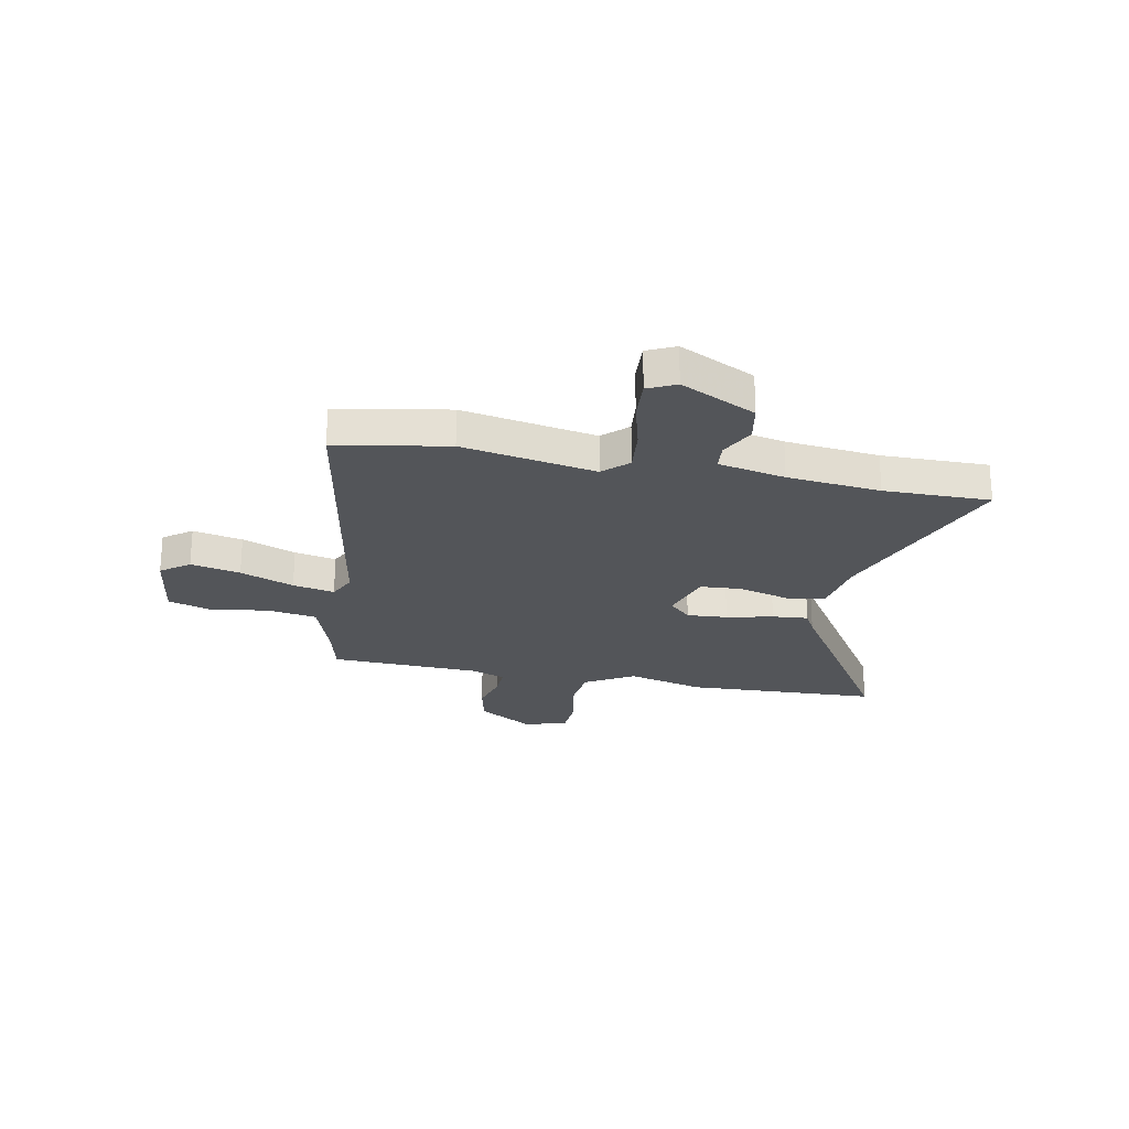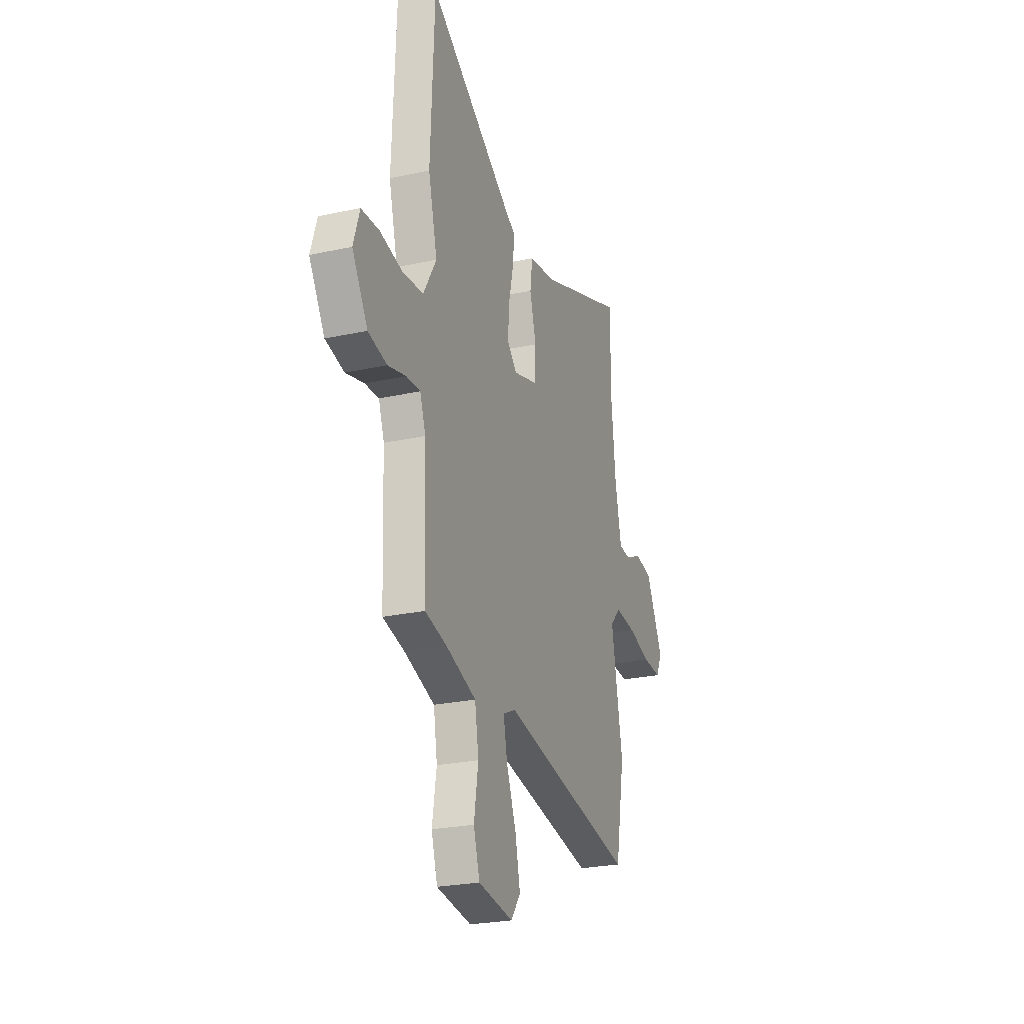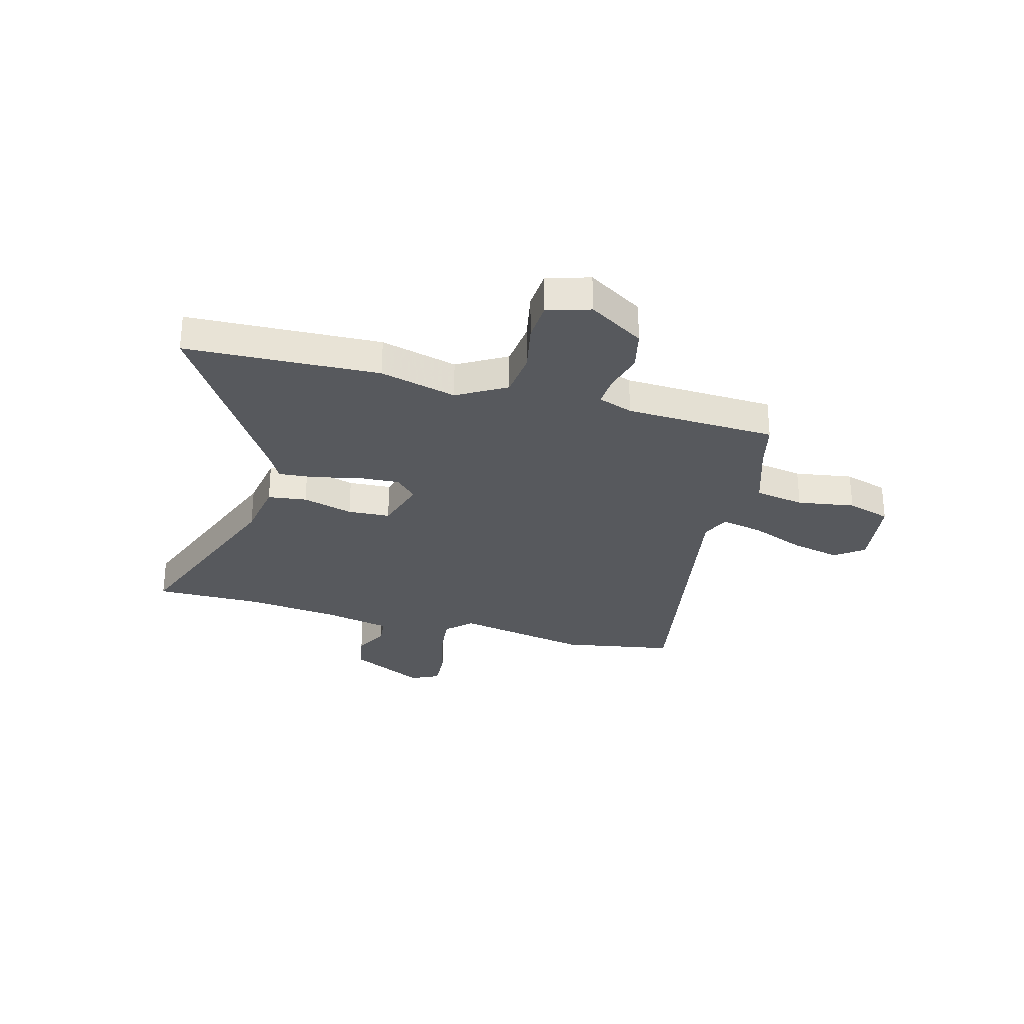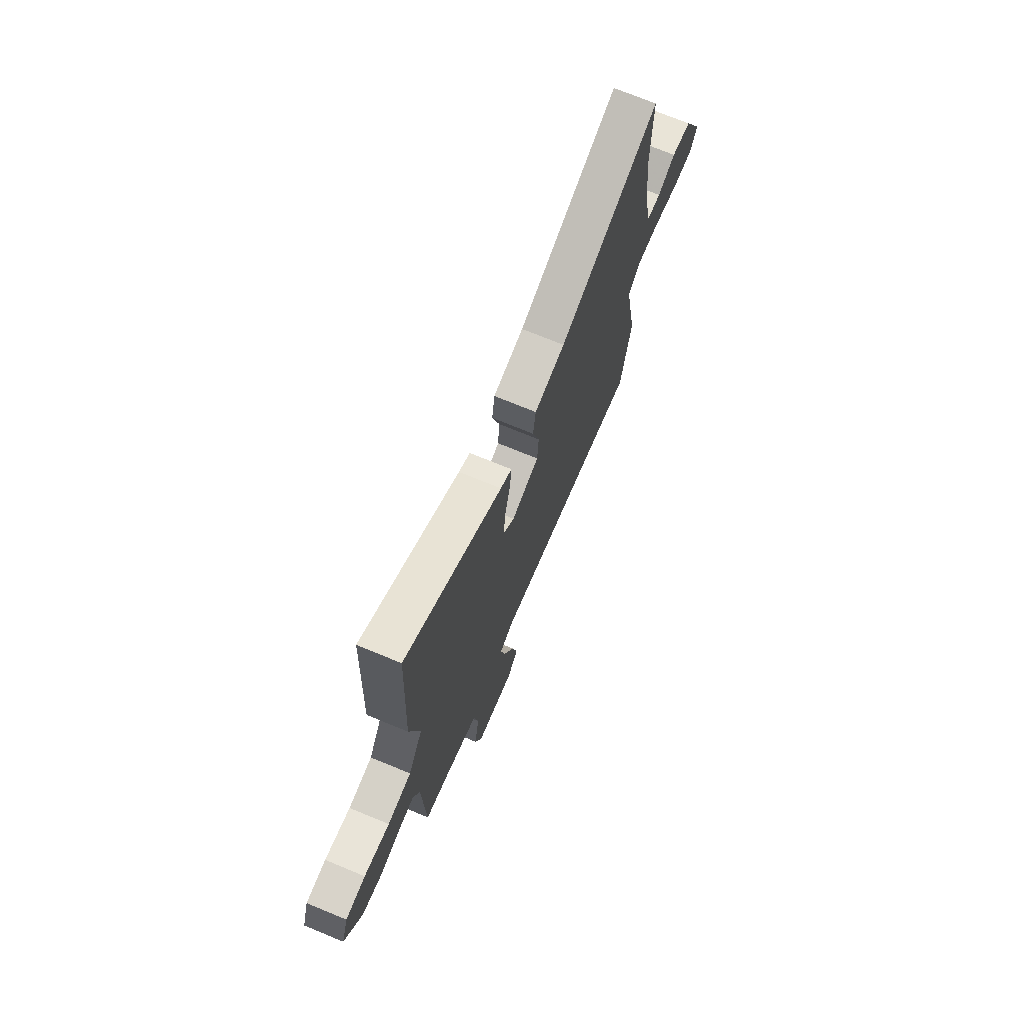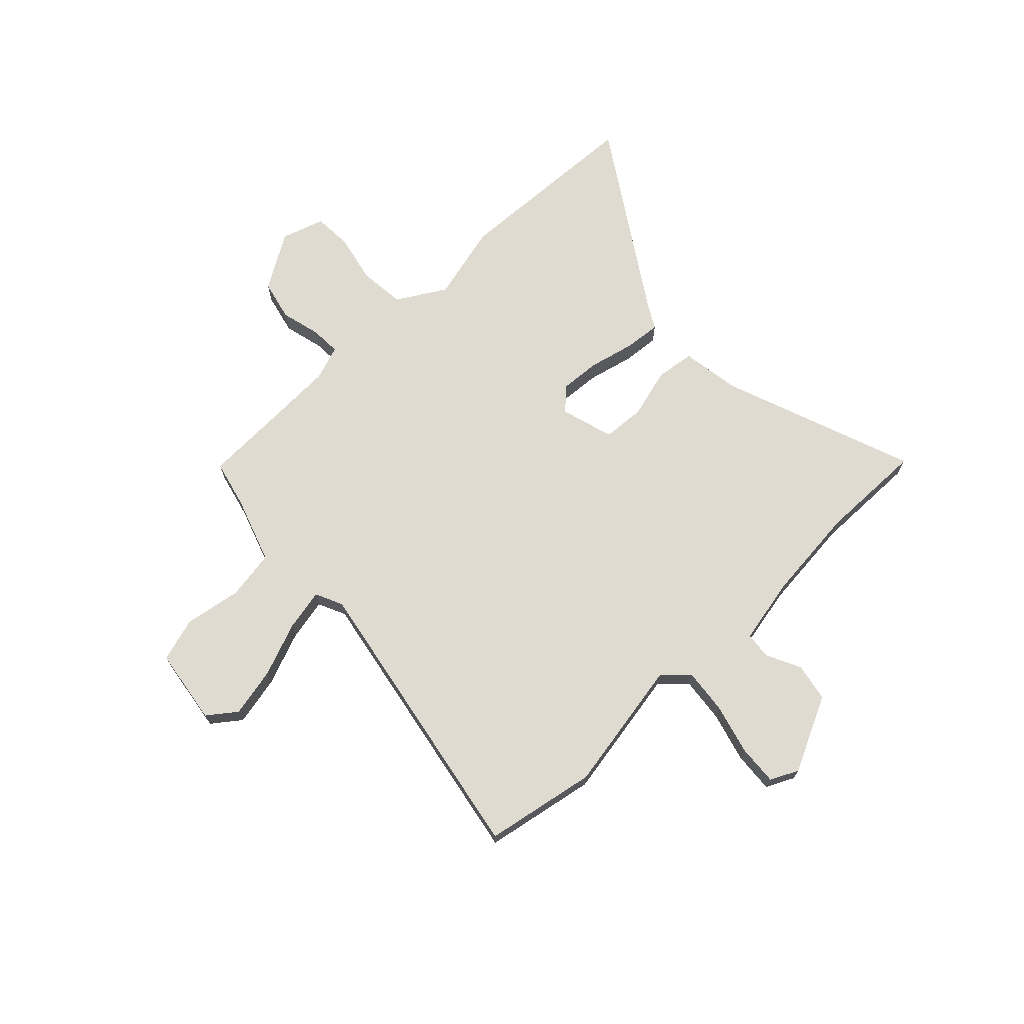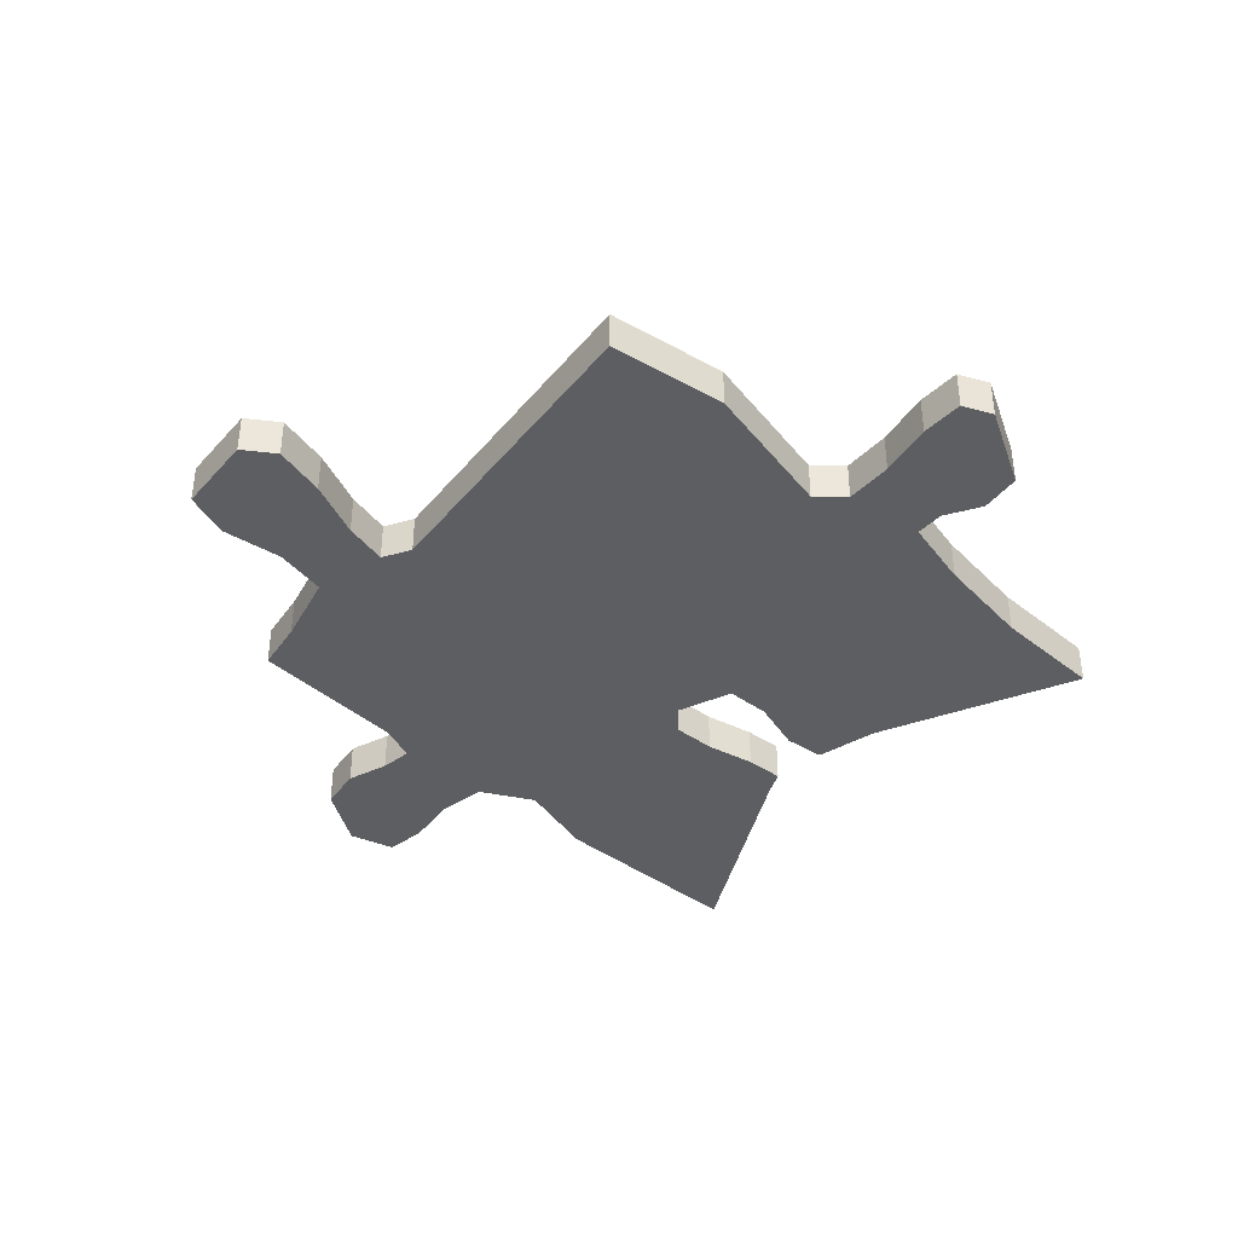
<metadata>
{"format":"obj","ext":"obj","renderer":"f3d","projection":"perspective","resolution":1024,"background":"white","views":[{"elev":-24.0,"azim":-101.2,"up":"+Y"},{"elev":-25.0,"azim":109.5,"up":"+Z"},{"elev":-29.2,"azim":74.6,"up":"+Y"},{"elev":72.3,"azim":112.4,"up":"+Z"},{"elev":70.2,"azim":-133.5,"up":"+Y"},{"elev":-39.4,"azim":-135.1,"up":"+Y"}]}
</metadata>
<code>
v -0.499 0.07 0.396
v -0.501 0.07 0.602
v -0.126 0.07 0.461
v -0.012 0.07 0.443
v -0.002 0.07 0.368
v -0.029 0.07 0.27
v -0.024 0.07 0.188
v 0.079 0.07 0.157
v 0.12 0.07 0.199
v 0.115 0.07 0.278
v 0.094 0.07 0.368
v 0.088 0.07 0.438
v 0.13 0.07 0.461
v 0.492 0.07 0.691
v 0.508 0.07 0.317
v 0.47 0.07 0.168
v 0.525 0.07 0.074
v 0.614 0.07 0.065
v 0.71 0.07 0.085
v 0.785 0.07 0.081
v 0.811 0.07 -0.002
v 0.745 0.07 -0.11
v 0.666 0.07 -0.128
v 0.589 0.07 -0.108
v 0.53 0.07 -0.105
v 0.506 0.07 -0.172
v 0.495 0.07 -0.464
v 0.403 0.07 -0.486
v 0.274 0.07 -0.529
v 0.258 0.07 -0.625
v 0.276 0.07 -0.736
v 0.25 0.07 -0.821
v 0.102 0.07 -0.842
v 0.061 0.07 -0.787
v 0.082 0.07 -0.691
v 0.123 0.07 -0.587
v 0.14 0.07 -0.506
v 0.087 0.07 -0.481
v -0.485 0.07 -0.583
v -0.524 0.07 -0.367
v -0.476 0.07 -0.108
v -0.521 0.07 -0.061
v -0.608 0.07 -0.07
v -0.706 0.07 -0.096
v -0.784 0.07 -0.101
v -0.81 0.07 -0.047
v -0.738 0.07 0.099
v -0.664 0.07 0.113
v -0.597 0.07 0.08
v -0.545 0.07 0.085
v -0.518 0.07 0.215
v -0.499 0 0.396
v -0.501 0 0.602
v -0.126 0 0.461
v -0.012 0 0.443
v -0.002 0 0.368
v -0.029 0 0.27
v -0.024 0 0.188
v 0.079 0 0.157
v 0.12 0 0.199
v 0.115 0 0.278
v 0.094 0 0.368
v 0.088 0 0.438
v 0.13 0 0.461
v 0.492 0 0.691
v 0.508 0 0.317
v 0.47 0 0.168
v 0.525 0 0.074
v 0.614 0 0.065
v 0.71 0 0.085
v 0.785 0 0.081
v 0.811 0 -0.002
v 0.745 0 -0.11
v 0.666 0 -0.128
v 0.589 0 -0.108
v 0.53 0 -0.105
v 0.506 0 -0.172
v 0.495 0 -0.464
v 0.403 0 -0.486
v 0.274 0 -0.529
v 0.258 0 -0.625
v 0.276 0 -0.736
v 0.25 0 -0.821
v 0.102 0 -0.842
v 0.061 0 -0.787
v 0.082 0 -0.691
v 0.123 0 -0.587
v 0.14 0 -0.506
v 0.087 0 -0.481
v -0.485 0 -0.583
v -0.524 0 -0.367
v -0.476 0 -0.108
v -0.521 0 -0.061
v -0.608 0 -0.07
v -0.706 0 -0.096
v -0.784 0 -0.101
v -0.81 0 -0.047
v -0.738 0 0.099
v -0.664 0 0.113
v -0.597 0 0.08
v -0.545 0 0.085
v -0.518 0 0.215
f 47 48 49
f 46 47 49
f 45 46 49
f 44 45 49
f 43 44 49
f 42 43 49 50
f 41 42 50 51
f 38 39 40 41
f 41 51 1
f 38 41 1
f 37 38 1
f 34 35 36
f 33 34 36
f 32 33 36
f 31 32 36
f 30 31 36
f 29 30 36 37
f 26 27 28
f 29 37 1
f 28 29 1
f 26 28 1
f 22 23 24
f 21 22 24
f 20 21 24
f 19 20 24
f 18 19 24
f 17 18 24 25
f 16 17 25 26
f 13 14 15 16
f 13 16 26
f 12 13 26
f 11 12 26
f 10 11 26
f 3 4 5 6
f 3 6 7
f 2 3 7
f 1 2 7
f 26 1 7
f 9 10 26
f 8 9 26
f 7 8 26
f 100 99 98
f 100 98 97
f 100 97 96
f 100 96 95
f 100 95 94
f 101 100 94 93
f 102 101 93 92
f 92 91 90 89
f 52 102 92
f 52 92 89
f 52 89 88
f 87 86 85
f 87 85 84
f 87 84 83
f 87 83 82
f 87 82 81
f 88 87 81 80
f 79 78 77
f 52 88 80
f 52 80 79
f 52 79 77
f 75 74 73
f 75 73 72
f 75 72 71
f 75 71 70
f 75 70 69
f 76 75 69 68
f 77 76 68 67
f 67 66 65 64
f 77 67 64
f 77 64 63
f 77 63 62
f 77 62 61
f 57 56 55 54
f 58 57 54
f 58 54 53
f 58 53 52
f 58 52 77
f 77 61 60
f 77 60 59
f 77 59 58
f 1 52 53 2
f 2 53 54 3
f 3 54 55 4
f 4 55 56 5
f 5 56 57 6
f 6 57 58 7
f 7 58 59 8
f 8 59 60 9
f 9 60 61 10
f 10 61 62 11
f 11 62 63 12
f 12 63 64 13
f 13 64 65 14
f 14 65 66 15
f 15 66 67 16
f 16 67 68 17
f 17 68 69 18
f 18 69 70 19
f 19 70 71 20
f 20 71 72 21
f 21 72 73 22
f 22 73 74 23
f 23 74 75 24
f 24 75 76 25
f 25 76 77 26
f 26 77 78 27
f 27 78 79 28
f 28 79 80 29
f 29 80 81 30
f 30 81 82 31
f 31 82 83 32
f 32 83 84 33
f 33 84 85 34
f 34 85 86 35
f 35 86 87 36
f 36 87 88 37
f 37 88 89 38
f 38 89 90 39
f 39 90 91 40
f 40 91 92 41
f 41 92 93 42
f 42 93 94 43
f 43 94 95 44
f 44 95 96 45
f 45 96 97 46
f 46 97 98 47
f 47 98 99 48
f 48 99 100 49
f 49 100 101 50
f 50 101 102 51
f 51 102 52 1

</code>
